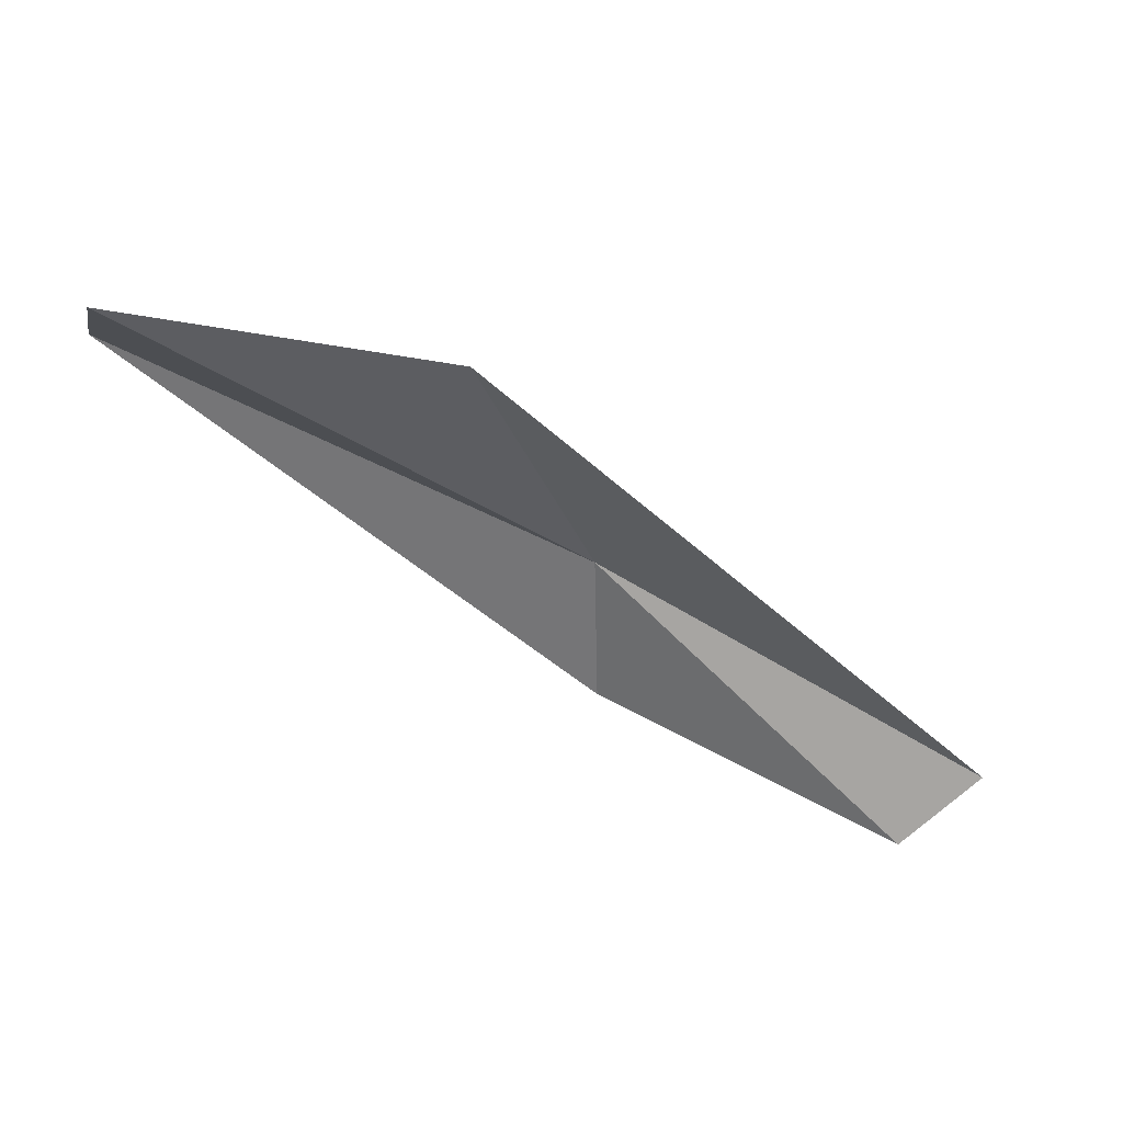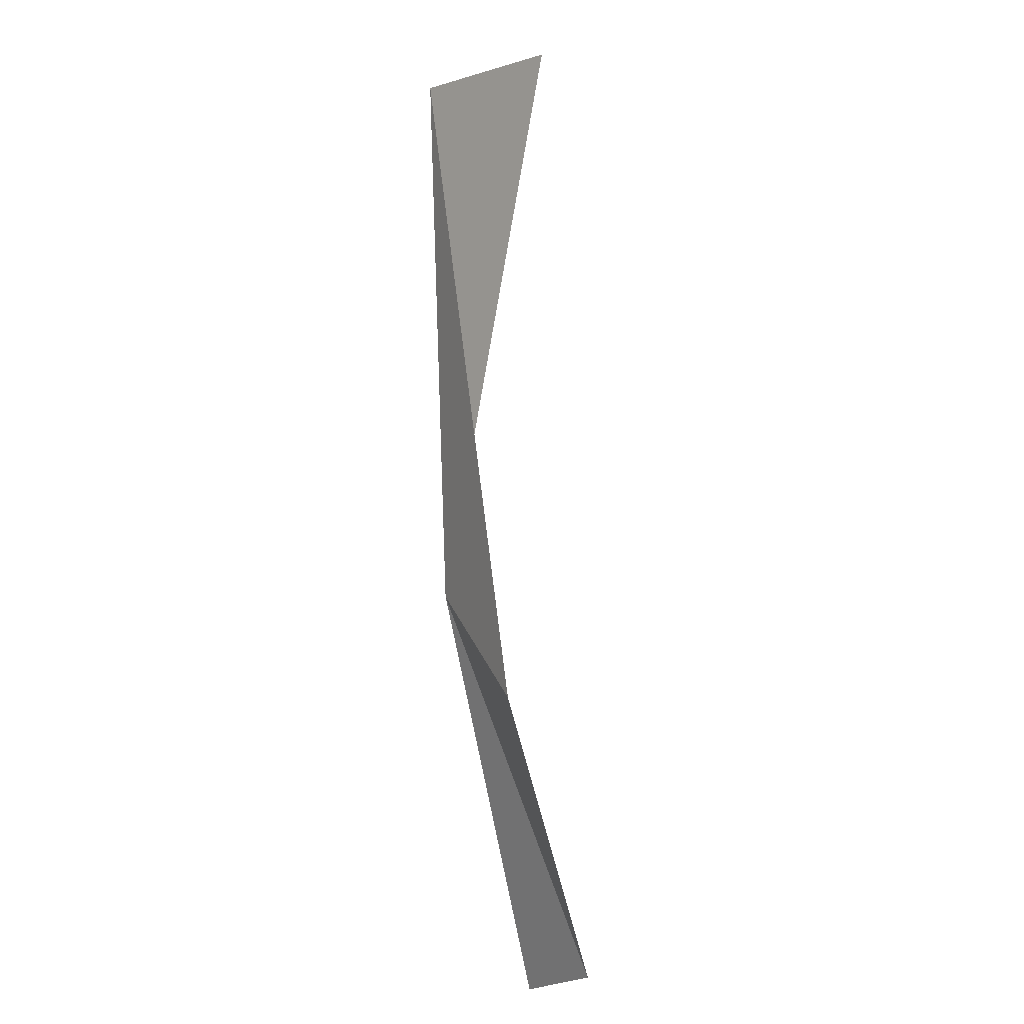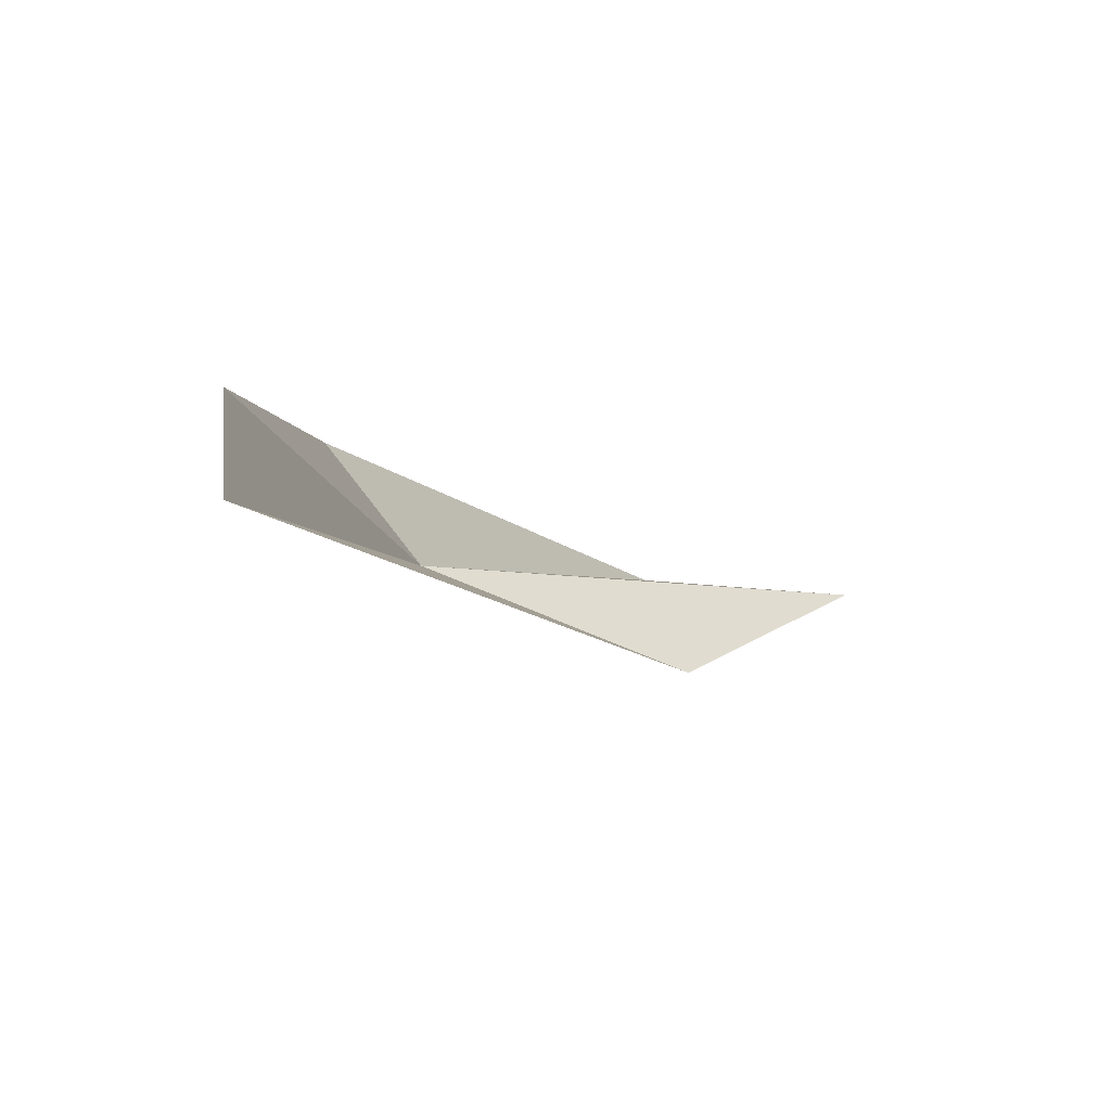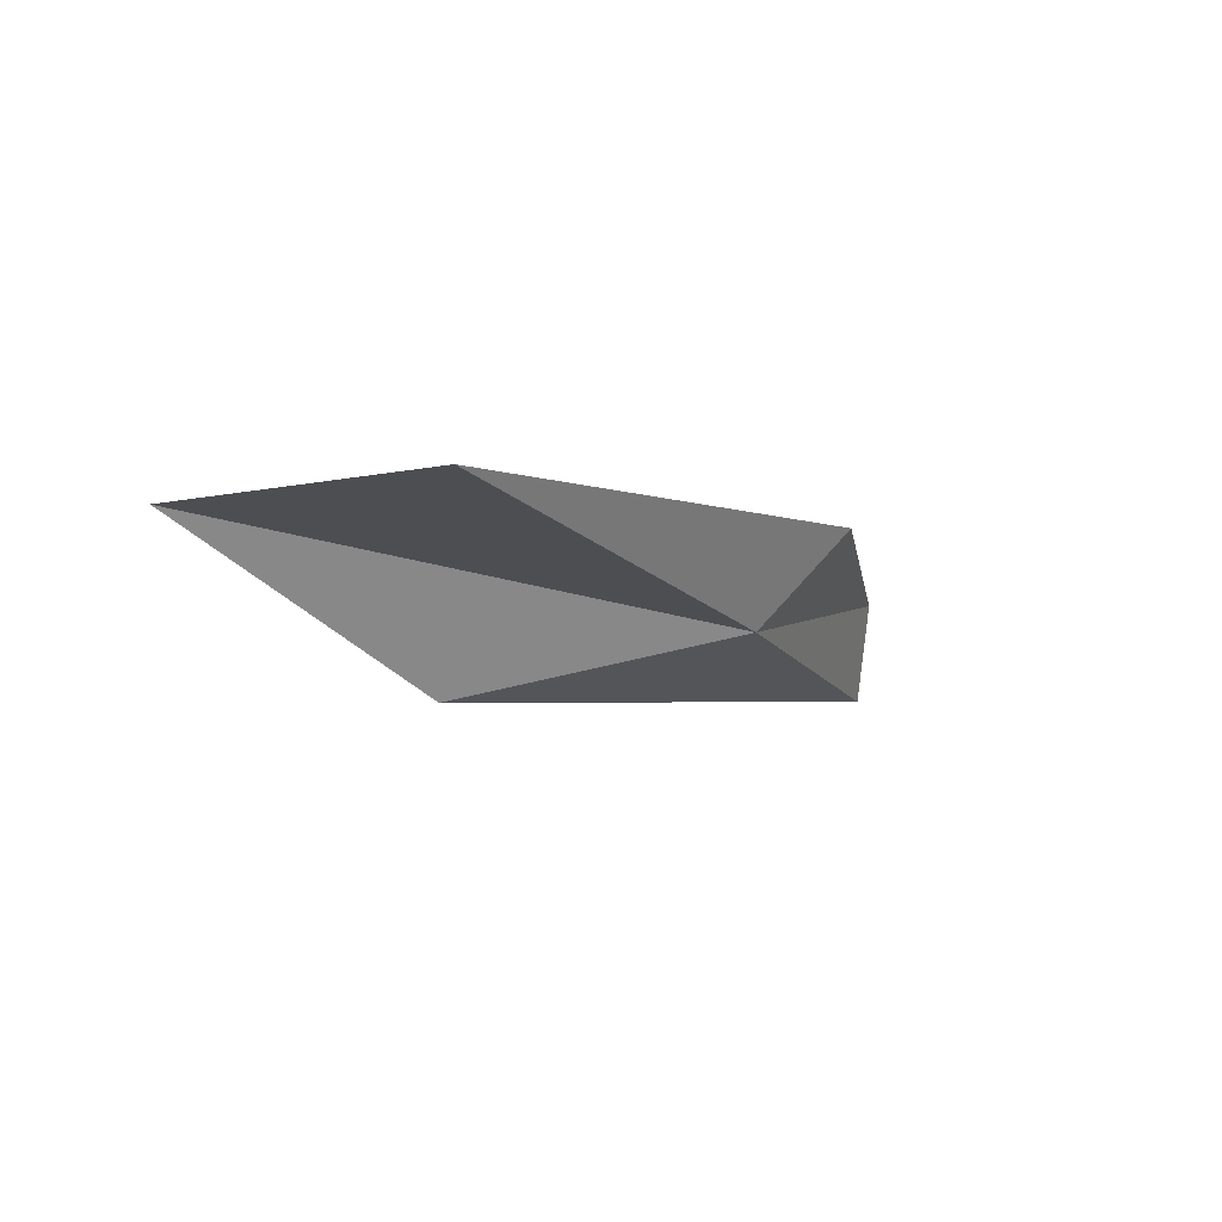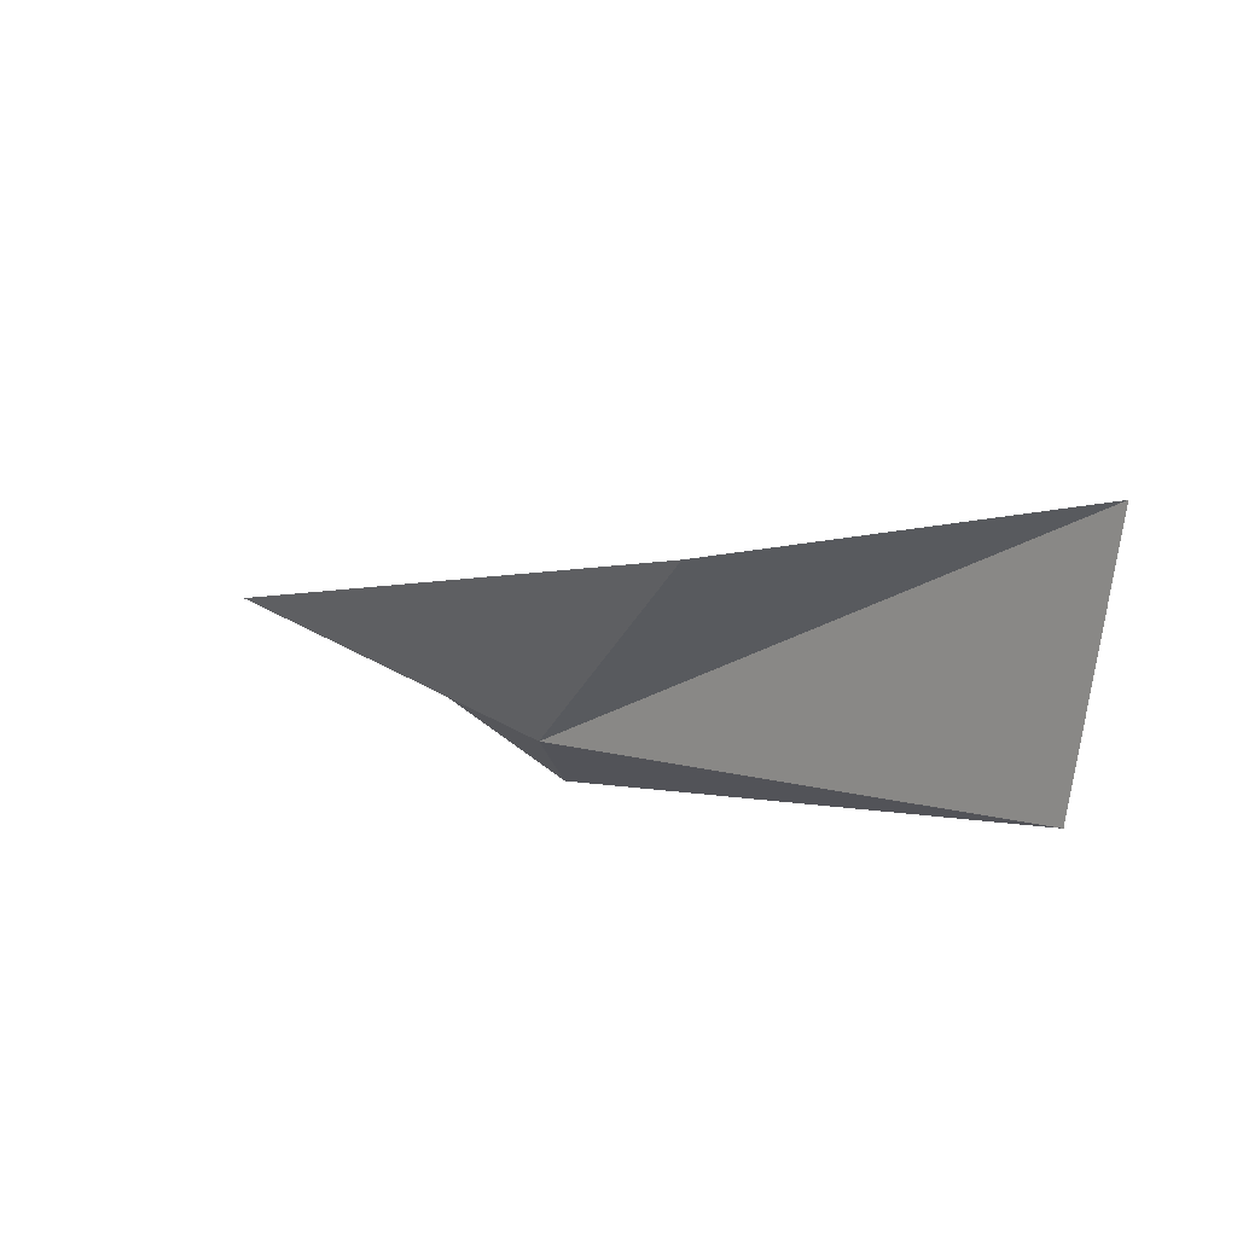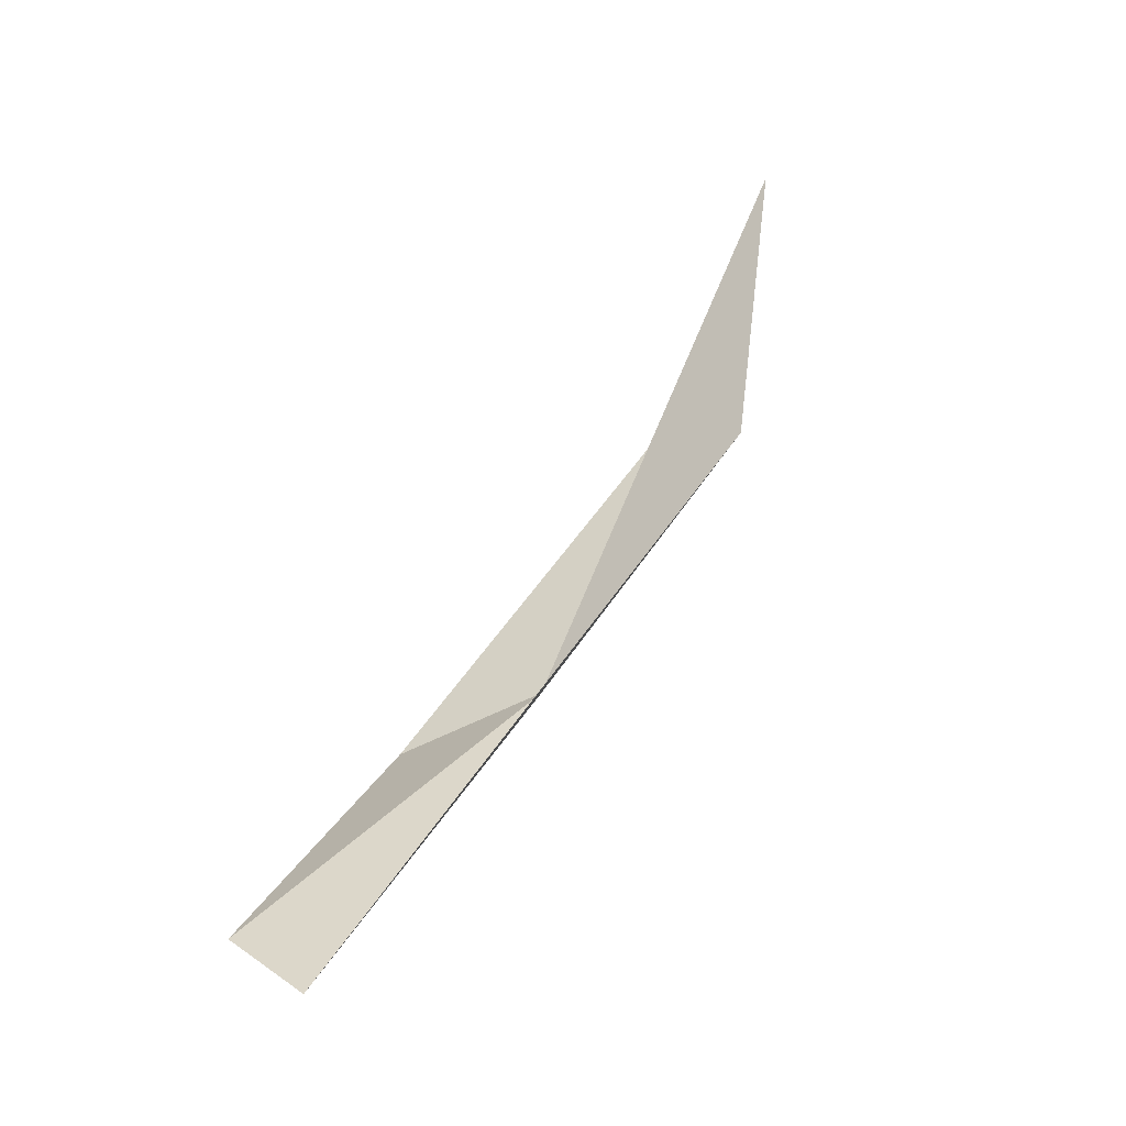
<metadata>
{"format":"obj","ext":"obj","renderer":"f3d","projection":"perspective","resolution":1024,"background":"white","views":[{"elev":51.2,"azim":96.3,"up":"+Y"},{"elev":38.9,"azim":-7.9,"up":"+Z"},{"elev":-73.0,"azim":52.2,"up":"+Z"},{"elev":55.7,"azim":-125.8,"up":"+Z"},{"elev":58.5,"azim":-55.6,"up":"+Y"},{"elev":-67.7,"azim":131.2,"up":"+Z"}]}
</metadata>
<code>
v -26.25 -1.059 51.31
v -16.75 25.29 72.56
v -23.53 16.26 57.12
v -24.81 15 75.99
v -23.7 -9.466 50.83
v -19.83 -15.86 33.47
v -22.86 -12.95 29.16
f 1 3 2
f 1 2 4
f 1 4 5
f 1 5 6
f 1 7 3
f 1 6 7

</code>
